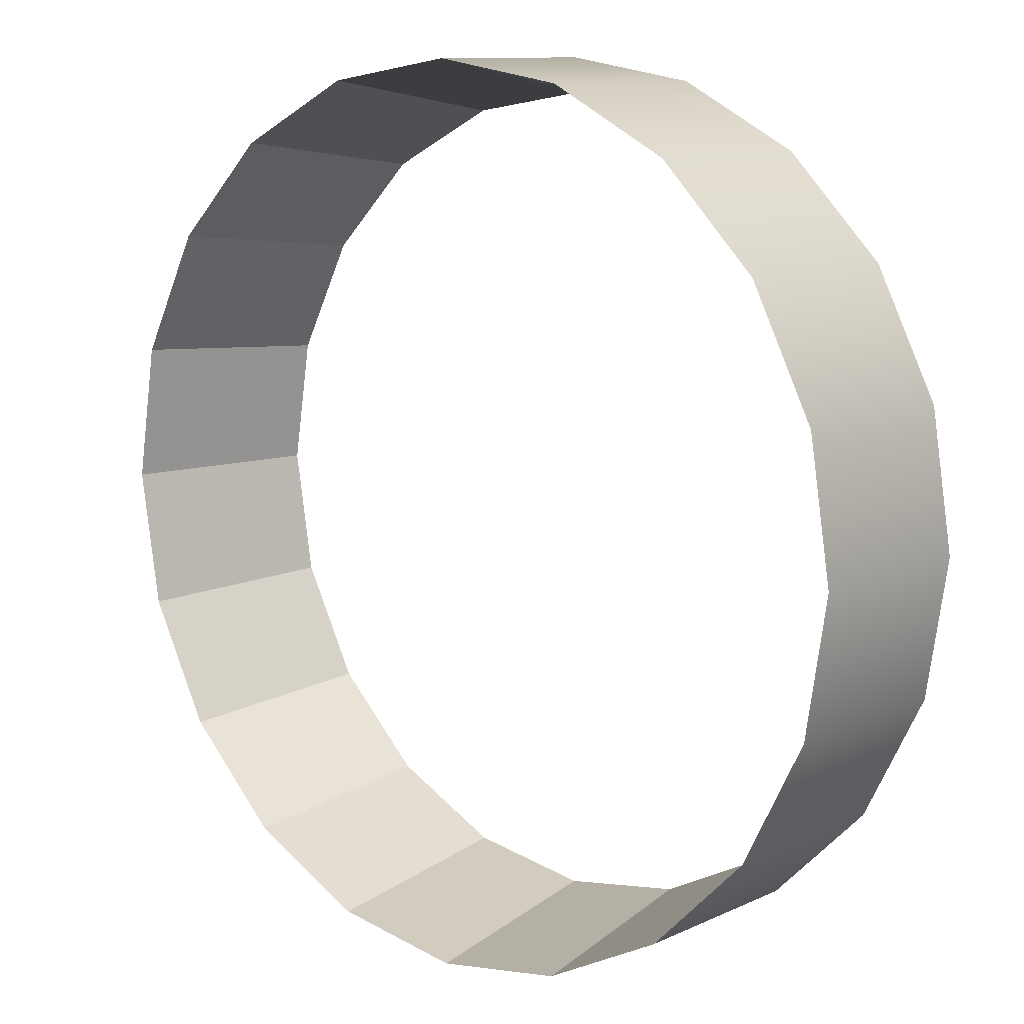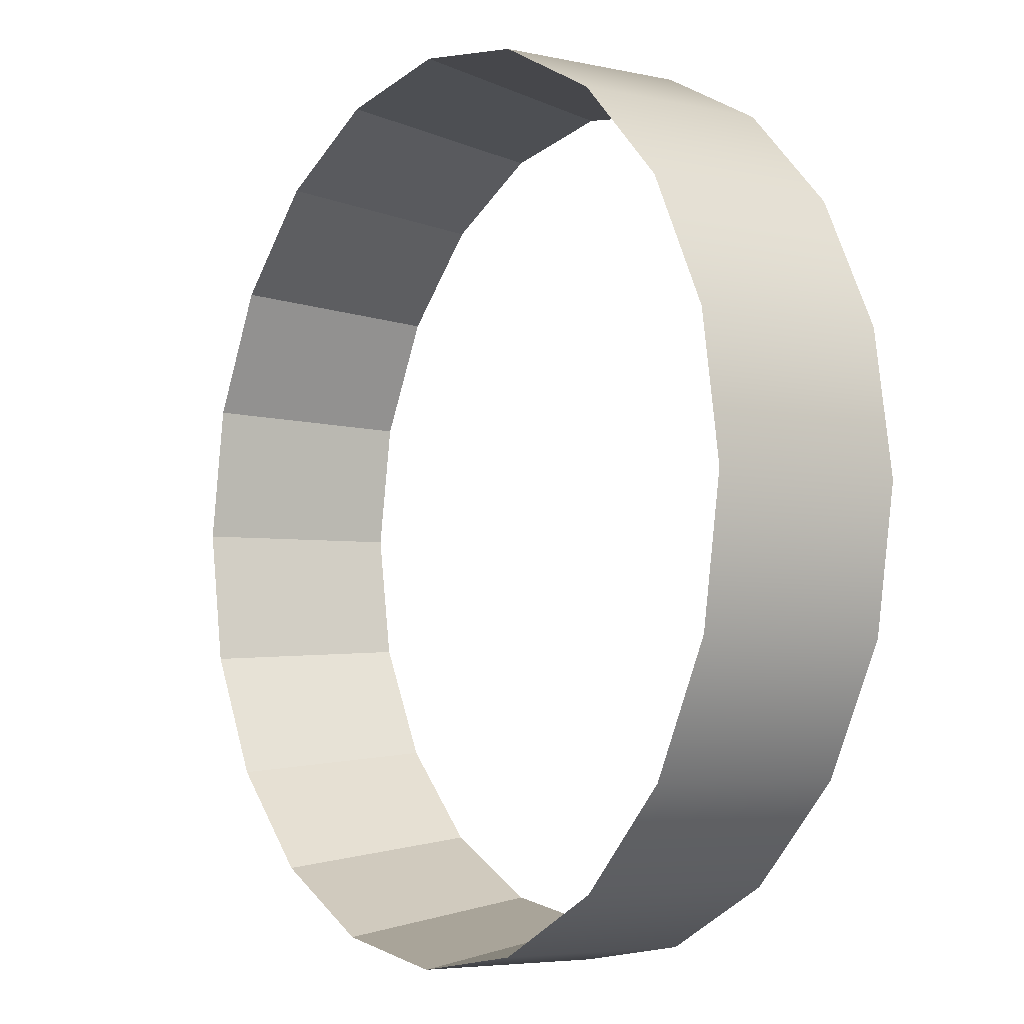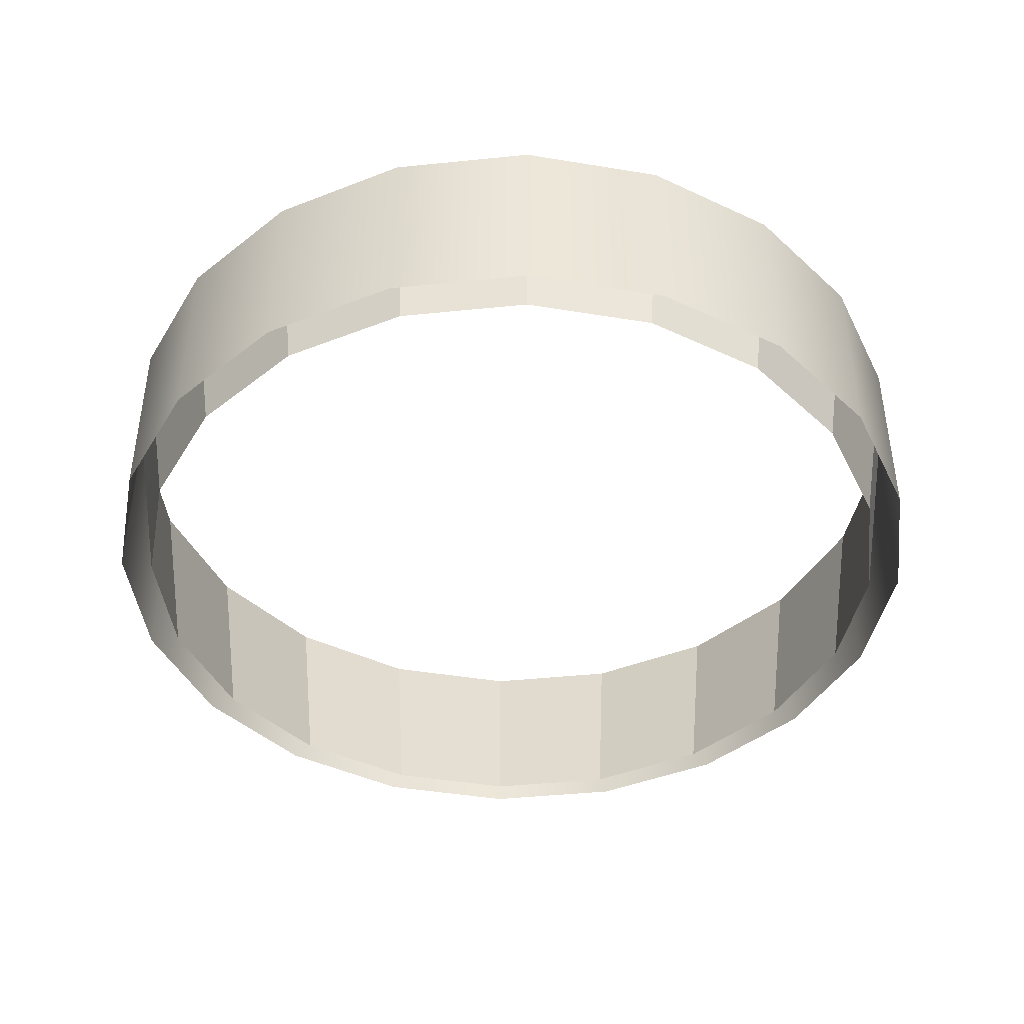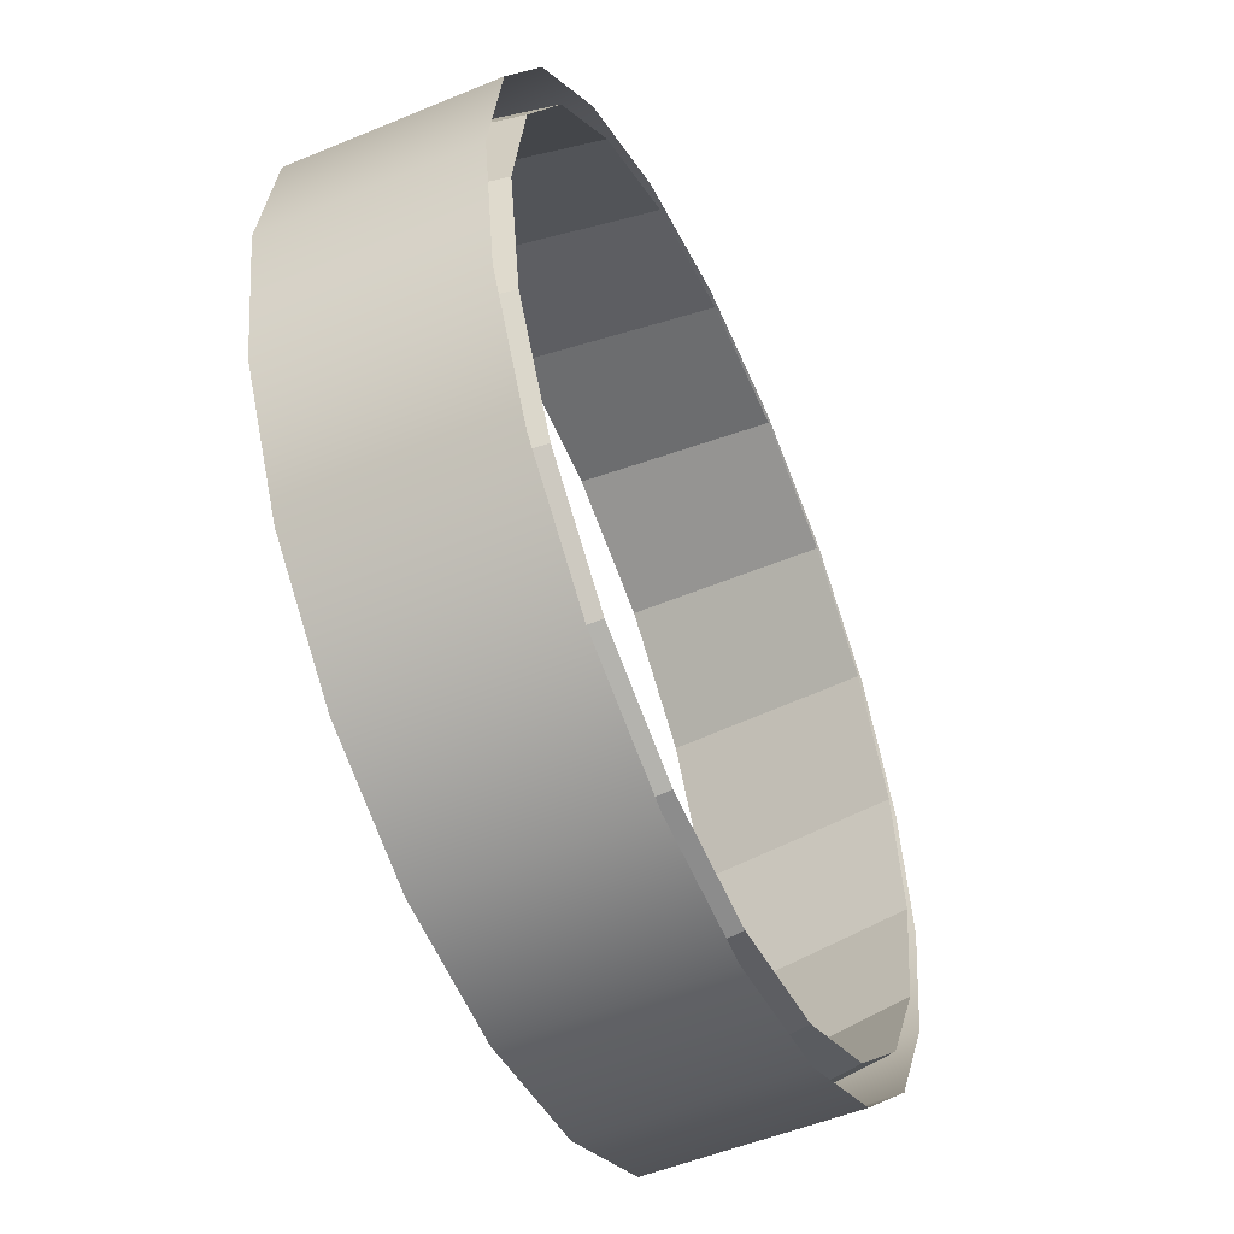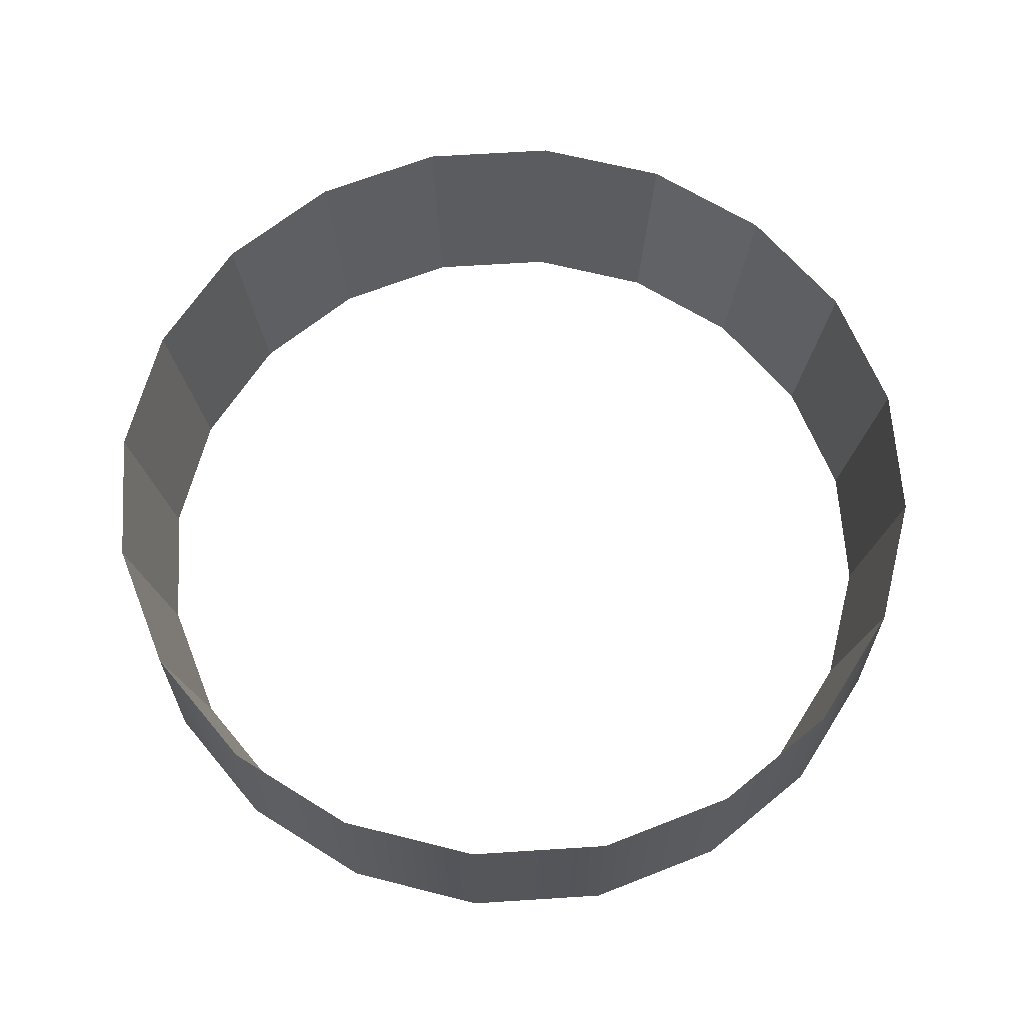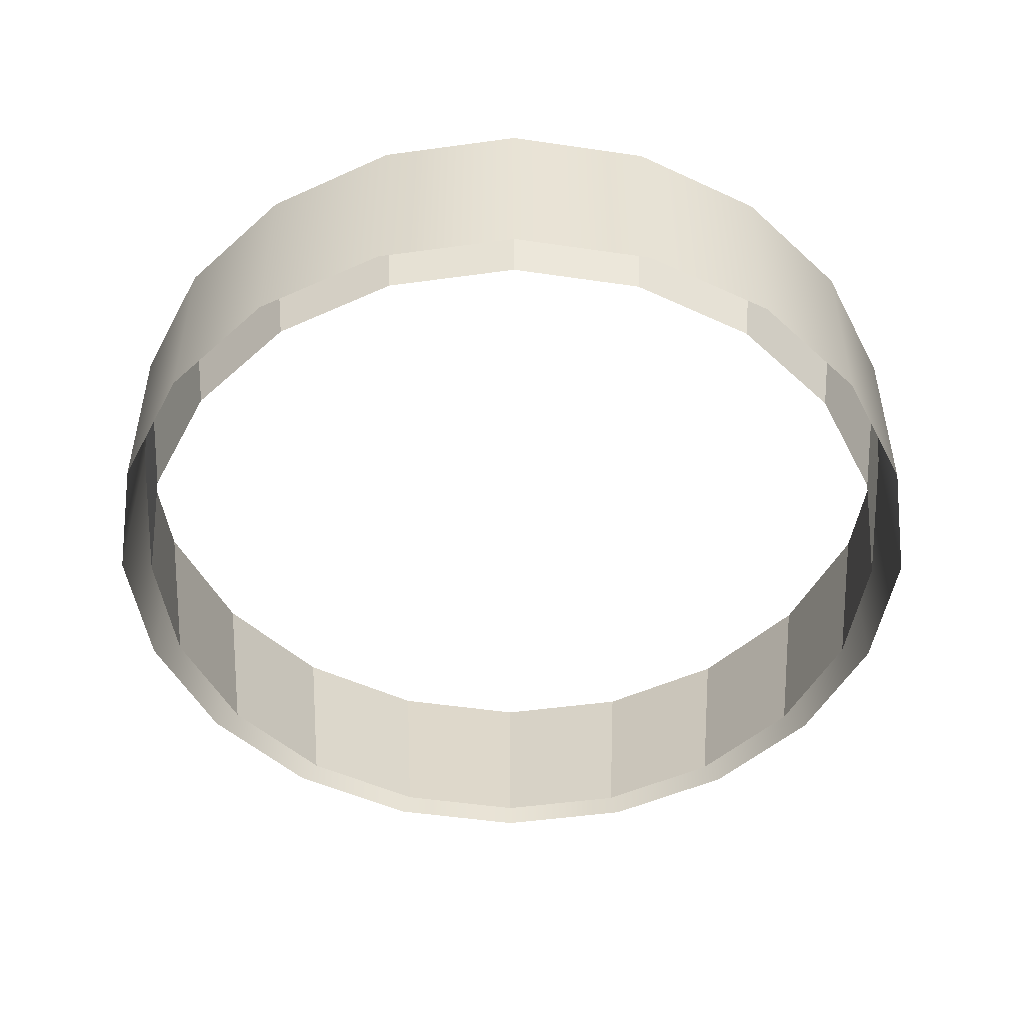
<metadata>
{"format":"obj","ext":"obj","renderer":"f3d","projection":"perspective","resolution":1024,"background":"white","views":[{"elev":10.7,"azim":-138.8,"up":"+Z"},{"elev":-5.1,"azim":-124.7,"up":"+Z"},{"elev":-43.1,"azim":159.9,"up":"+Y"},{"elev":-51.7,"azim":-65.7,"up":"+Z"},{"elev":64.5,"azim":-120.7,"up":"+Y"},{"elev":-49.1,"azim":71.7,"up":"+Y"}]}
</metadata>
<code>
g default
v 3.081 0.04223 -1.001
v 2.621 0.04223 -1.904
v 1.904 0.04223 -2.621
v 1.001 0.04223 -3.081
v 0 0.04223 -3.24
v -1.001 0.04223 -3.081
v -1.904 0.04223 -2.621
v -2.621 0.04223 -1.904
v -3.081 0.04223 -1.001
v -3.24 0.04223 0
v -3.081 0.04223 1.001
v -2.621 0.04223 1.904
v -1.904 0.04223 2.621
v -1.001 0.04223 3.081
v -0 0.04223 3.24
v 1.001 0.04223 3.081
v 1.904 0.04223 2.621
v 2.621 0.04223 1.904
v 3.081 0.04223 1.001
v 3.24 0.04223 0
v 3.081 1.462 -1.001
v 2.621 1.462 -1.904
v 1.904 1.462 -2.621
v 1.001 1.462 -3.081
v 0 1.462 -3.24
v -1.001 1.462 -3.081
v -1.904 1.462 -2.621
v -2.621 1.462 -1.904
v -3.081 1.462 -1.001
v -3.24 1.462 0
v -3.081 1.462 1.001
v -2.621 1.462 1.904
v -1.904 1.462 2.621
v -1.001 1.462 3.081
v -0 1.462 3.24
v 1.001 1.462 3.081
v 1.904 1.462 2.621
v 2.621 1.462 1.904
v 3.081 1.462 1.001
v 3.24 1.462 0
v 2.845 0.009627 -0.9244
v 2.42 0.009627 -1.758
v 1.758 0.009627 -2.42
v 0.9244 0.009627 -2.845
v -0 0.009627 -2.991
v -0.9244 0.009627 -2.845
v -1.758 0.009627 -2.42
v -2.42 0.009627 -1.758
v -2.845 0.009627 -0.9244
v -2.991 0.009627 -0
v -2.845 0.009627 0.9244
v -2.42 0.009627 1.758
v -1.758 0.009627 2.42
v -0.9244 0.009627 2.845
v -0 0.009627 2.991
v 0.9244 0.009627 2.845
v 1.758 0.009627 2.42
v 2.42 0.009627 1.758
v 2.845 0.009627 0.9244
v 2.991 0.009627 -0
g pCylinder1
f 1 2 22 21
f 2 3 23 22
f 3 4 24 23
f 4 5 25 24
f 5 6 26 25
f 6 7 27 26
f 7 8 28 27
f 8 9 29 28
f 9 10 30 29
f 10 11 31 30
f 11 12 32 31
f 12 13 33 32
f 13 14 34 33
f 14 15 35 34
f 15 16 36 35
f 16 17 37 36
f 17 18 38 37
f 18 19 39 38
f 19 20 40 39
f 20 1 21 40
f 21 22 42 41
f 22 23 43 42
f 23 24 44 43
f 24 25 45 44
f 25 26 46 45
f 26 27 47 46
f 27 28 48 47
f 28 29 49 48
f 29 30 50 49
f 30 31 51 50
f 31 32 52 51
f 32 33 53 52
f 33 34 54 53
f 34 35 55 54
f 35 36 56 55
f 36 37 57 56
f 37 38 58 57
f 38 39 59 58
f 39 40 60 59
f 40 21 41 60

</code>
